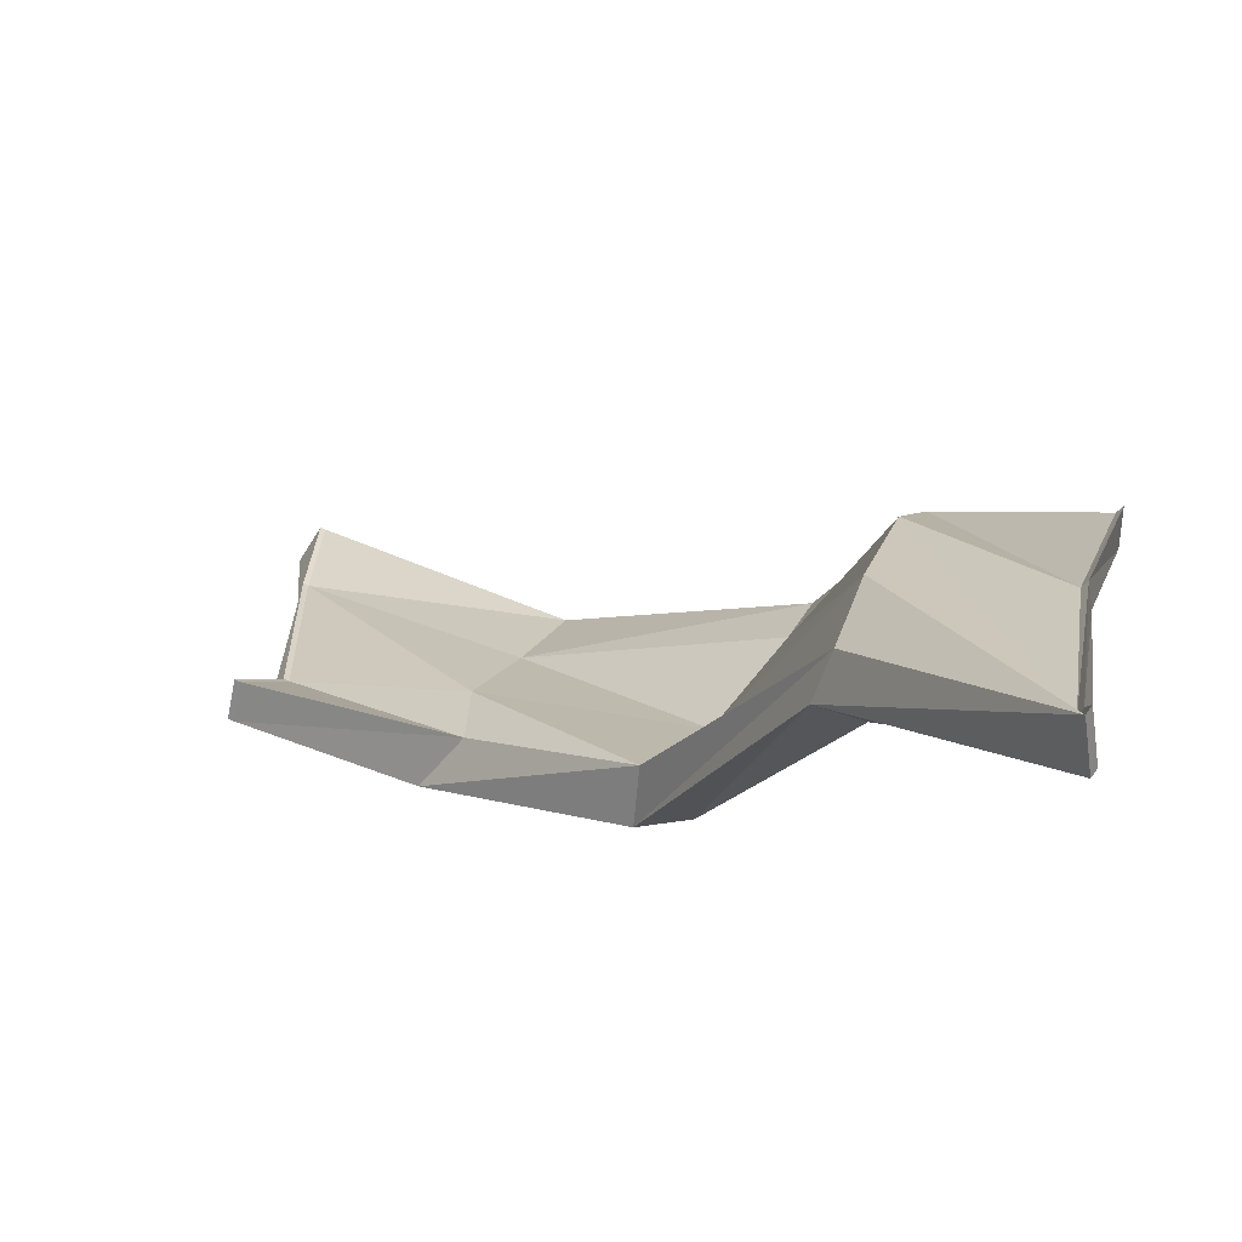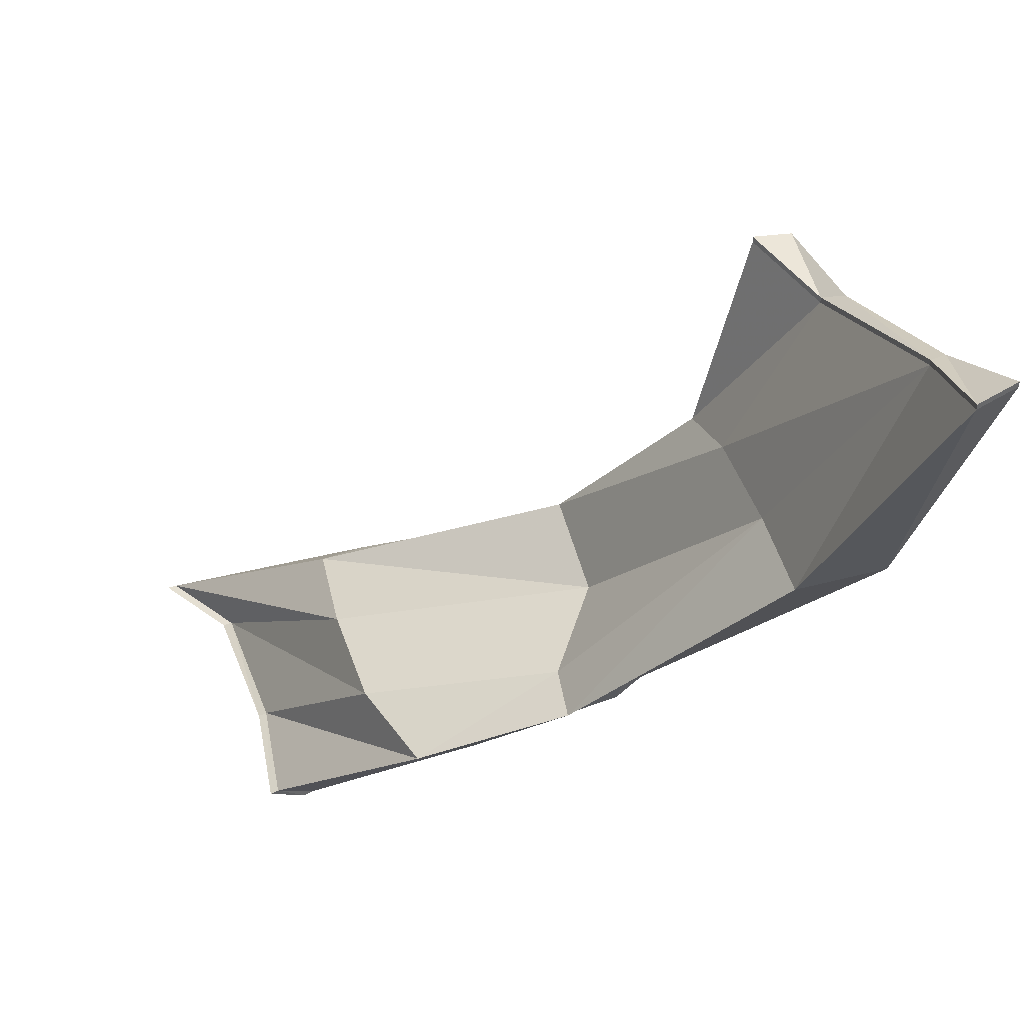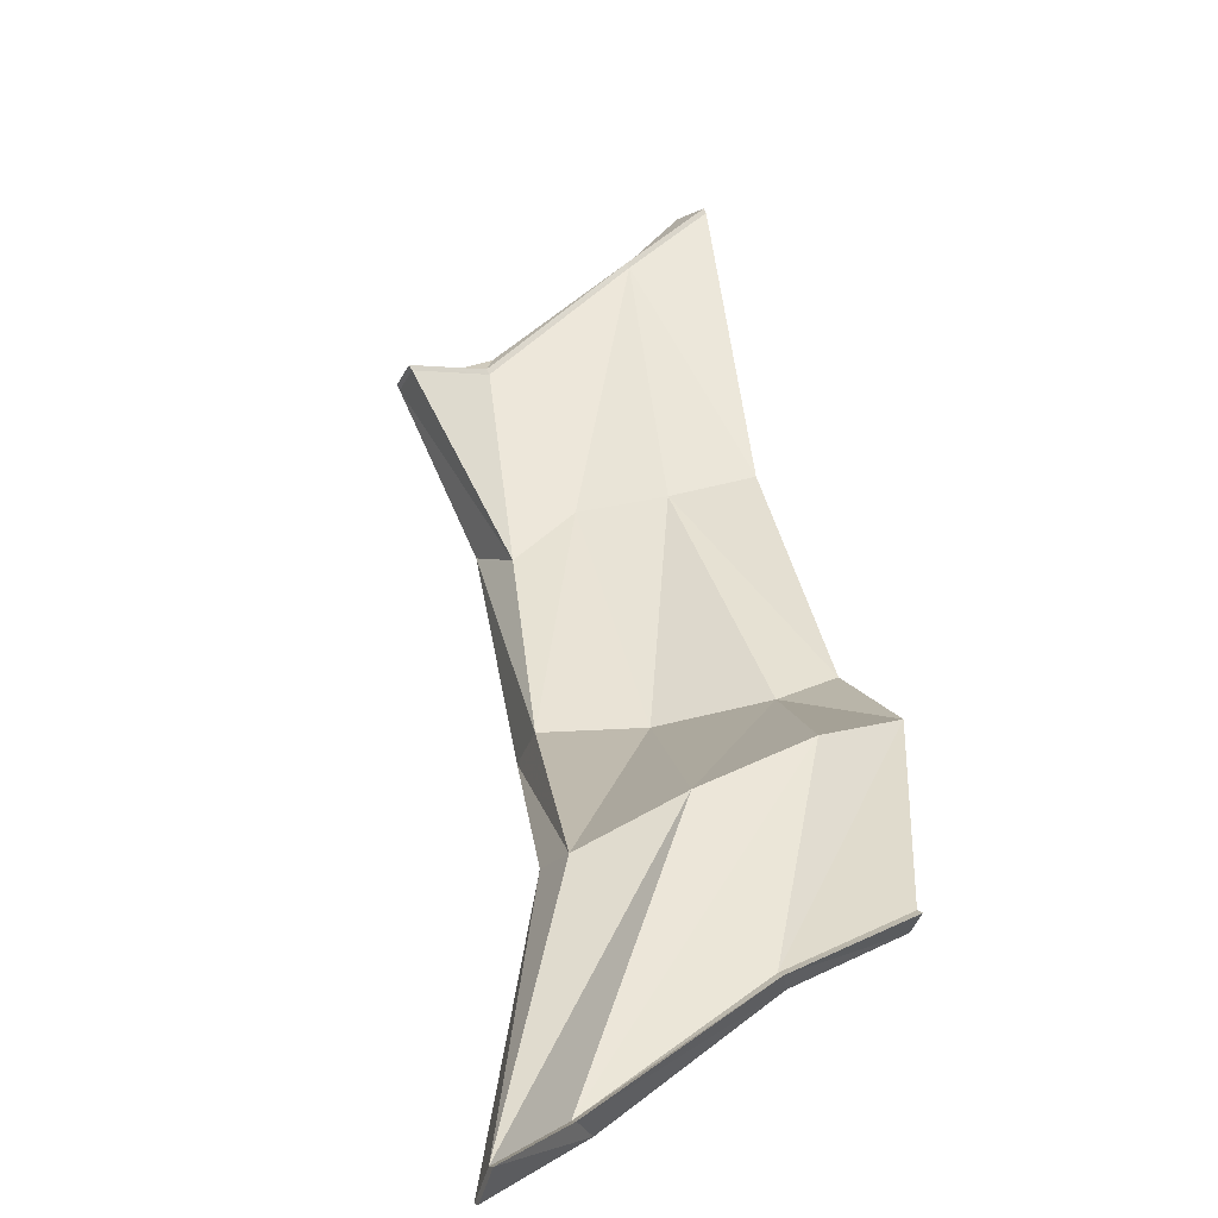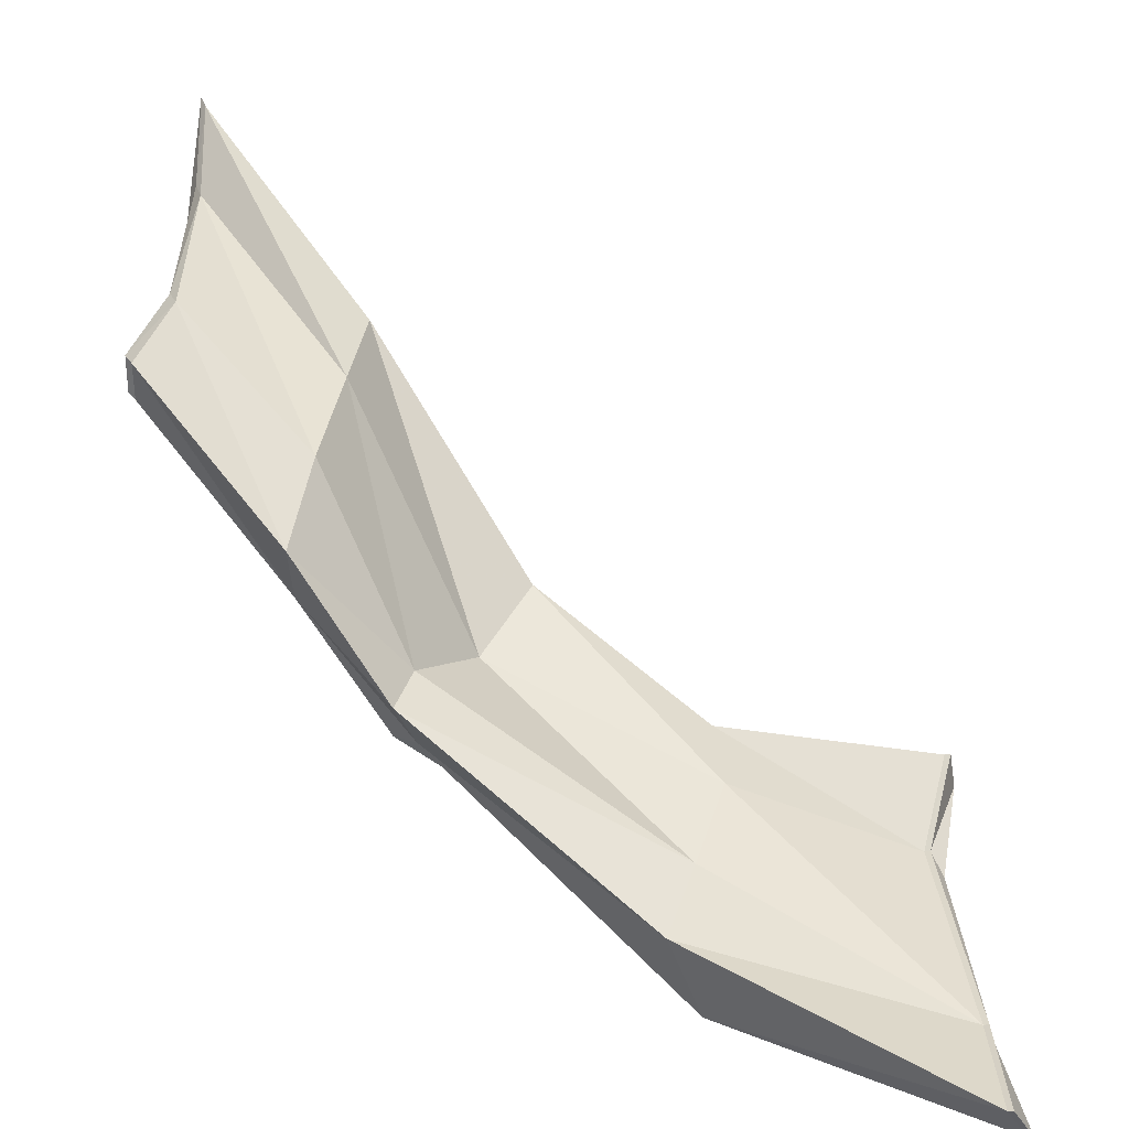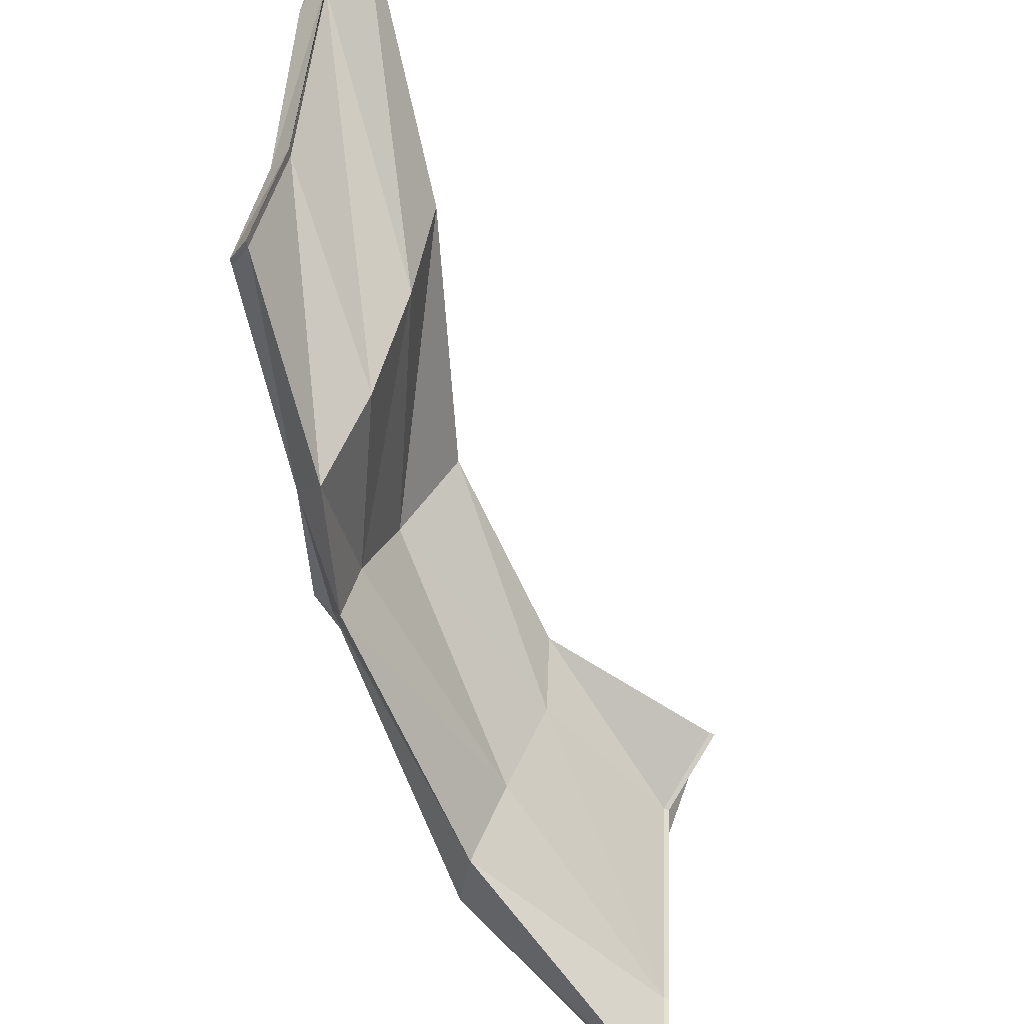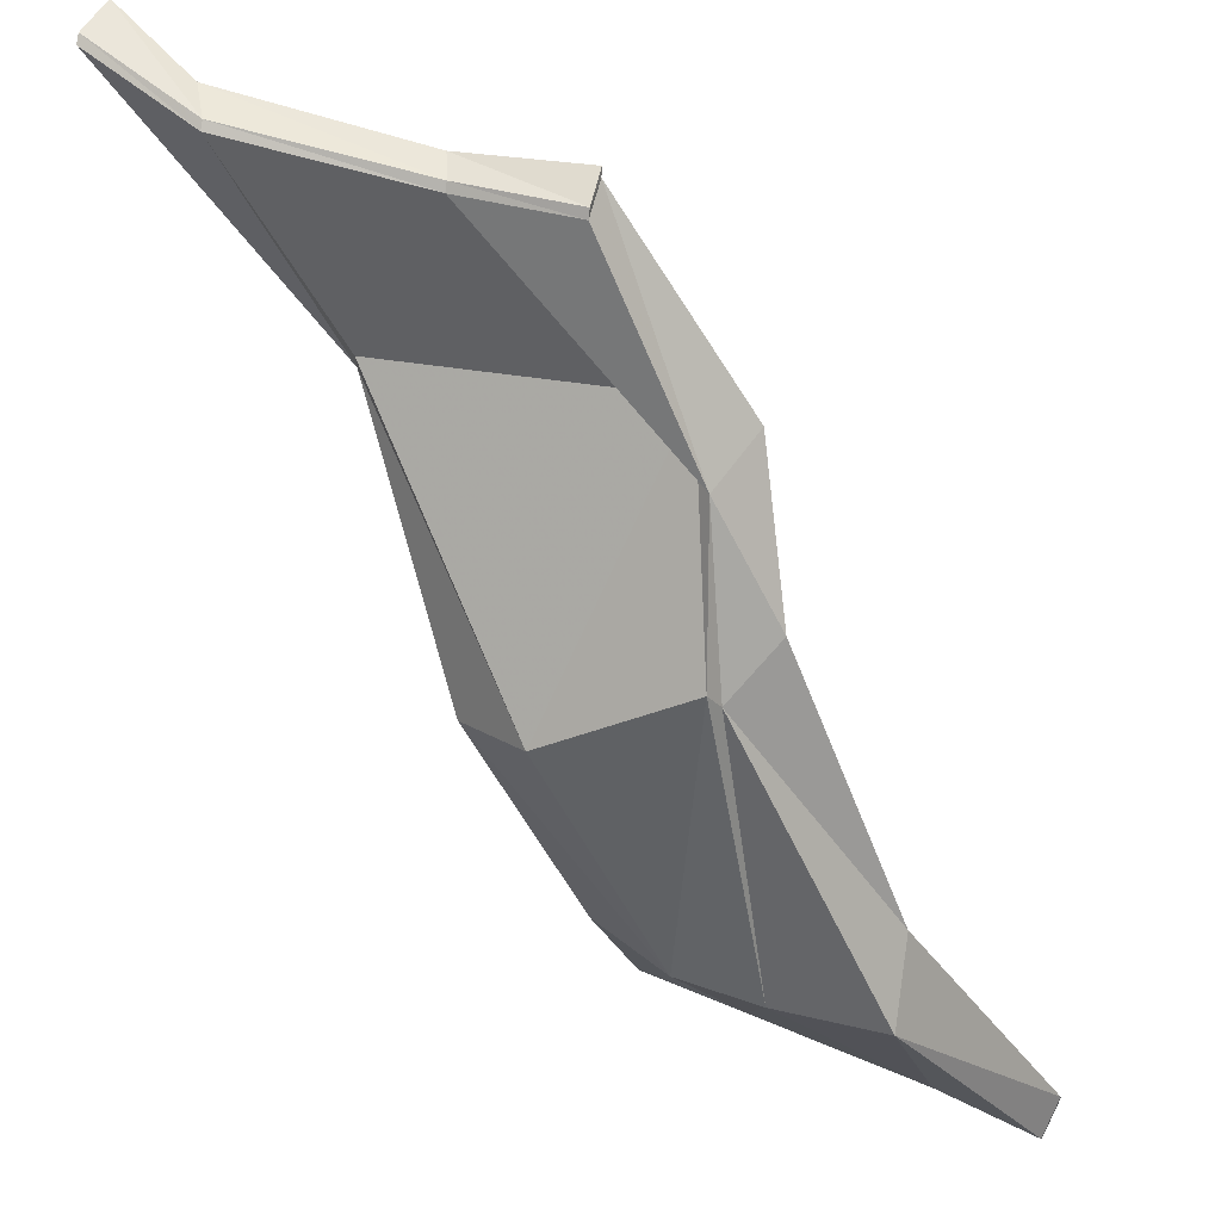
<metadata>
{"format":"obj","ext":"obj","renderer":"f3d","projection":"perspective","resolution":1024,"background":"white","views":[{"elev":43.9,"azim":-170.8,"up":"+Z"},{"elev":-63.6,"azim":78.9,"up":"+Y"},{"elev":69.5,"azim":-128.1,"up":"+Z"},{"elev":19.5,"azim":1.3,"up":"+Z"},{"elev":-42.7,"azim":-29.7,"up":"+Y"},{"elev":-23.7,"azim":-90.4,"up":"+Z"}]}
</metadata>
<code>
v -0.4739 17.11 -0.3852
v 0.4007 16.64 -0.9511
v -0.462 17.55 -0.2042
v 0.3627 17.05 -0.7829
v -0.4801 17.1 -0.3355
v 0.3777 16.62 -0.9129
v -0.4528 17.53 -0.1623
v 0.3556 17.04 -0.7401
v -0.2351 17.32 -0.3981
v -0.07137 17.23 -0.6781
v 0.1632 17.1 -0.7917
v 0.1049 16.82 -0.9264
v -0.1845 16.99 -0.7096
v -0.3054 17 -0.559
v 0.06799 16.8 -0.8344
v -0.2027 16.93 -0.649
v -0.3063 16.95 -0.4932
v -0.251 17.3 -0.3496
v -0.07371 17.21 -0.6172
v 0.1179 17.09 -0.7307
v -0.4538 17.23 -0.3471
v -0.4615 17.44 -0.2912
v 0.3497 16.94 -0.8333
v 0.371 16.75 -0.9055
v -0.4479 17.23 -0.3131
v -0.4505 17.45 -0.2469
v 0.3303 16.96 -0.8131
v 0.3679 16.74 -0.889
v -0.2848 17.32 -0.4129
v -0.3341 17.02 -0.4791
v -0.1204 17.16 -0.7274
v -0.2094 17 -0.7094
v 0.141 17.03 -0.858
v 0.1141 16.94 -0.8965
v 0.09754 16.9 -0.8004
v 0.1286 17 -0.7568
v -0.1861 17 -0.6348
v -0.1266 17.11 -0.6618
v -0.2848 17.04 -0.4233
v -0.2645 17.17 -0.3779
v 0.4065 16.64 -0.9501
v 0.3689 17.05 -0.7815
v 0.3835 16.62 -0.9119
v 0.3619 17.04 -0.7386
v 0.3435 16.94 -0.8346
v 0.377 16.75 -0.9044
v 0.3365 16.96 -0.8117
v 0.3738 16.74 -0.8879
v -0.4805 17.11 -0.3767
v -0.4661 17.55 -0.194
v -0.474 17.1 -0.3435
v -0.4569 17.53 -0.1521
v -0.4597 17.23 -0.338
v -0.466 17.44 -0.2815
v -0.4539 17.23 -0.3048
v -0.4549 17.45 -0.2368
f 14 30 21 1
f 51 17 14 1
f 38 40 18 19
f 37 39 40 38
f 9 18 7 3
f 25 39 17 51
f 9 29 31 10
f 10 31 33 11
f 11 33 45 4
f 12 15 6 2
f 13 16 15 12
f 14 17 16 13
f 18 9 10 19
f 19 10 11 20
f 20 11 4 8
f 15 35 28 6
f 16 37 35 15
f 17 39 37 16
f 21 30 29 22
f 22 29 9 3
f 36 38 19 20
f 35 37 38 36
f 28 35 36 27
f 27 36 20 8
f 39 25 26 40
f 40 26 7 18
f 31 29 30 32
f 32 30 14 13
f 33 31 32 34
f 34 32 13 12
f 45 33 34 24
f 24 34 12 2
f 49 53 55 5
f 56 55 53 54
f 52 56 54 50
f 47 44 42 23
f 23 46 48 47
f 43 48 46 41
f 23 42 4 45
f 42 44 8 4
f 44 47 27 8
f 47 48 28 27
f 48 43 6 28
f 43 41 2 6
f 41 46 24 2
f 46 23 45 24
f 5 55 25 51
f 55 56 26 25
f 56 52 7 26
f 52 50 3 7
f 50 54 22 3
f 54 53 21 22
f 53 49 1 21
f 49 5 51 1

</code>
